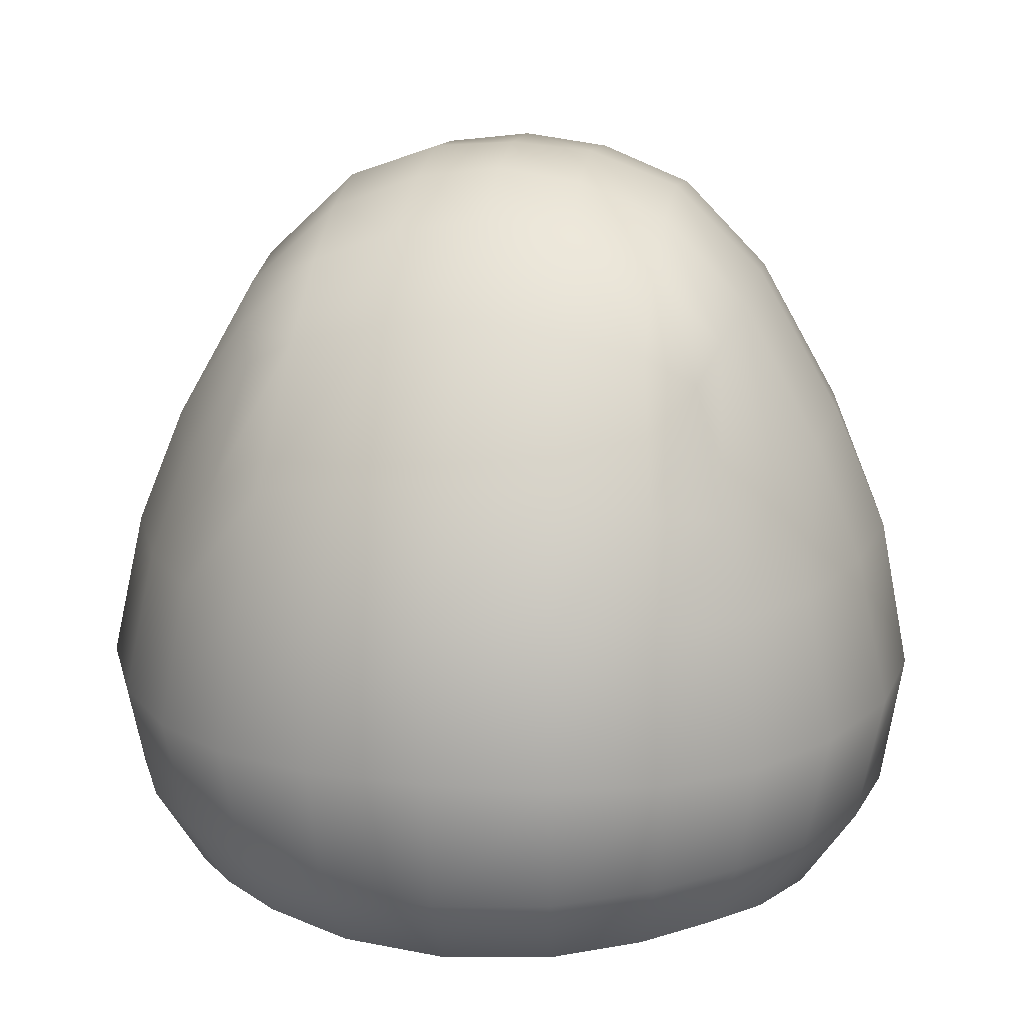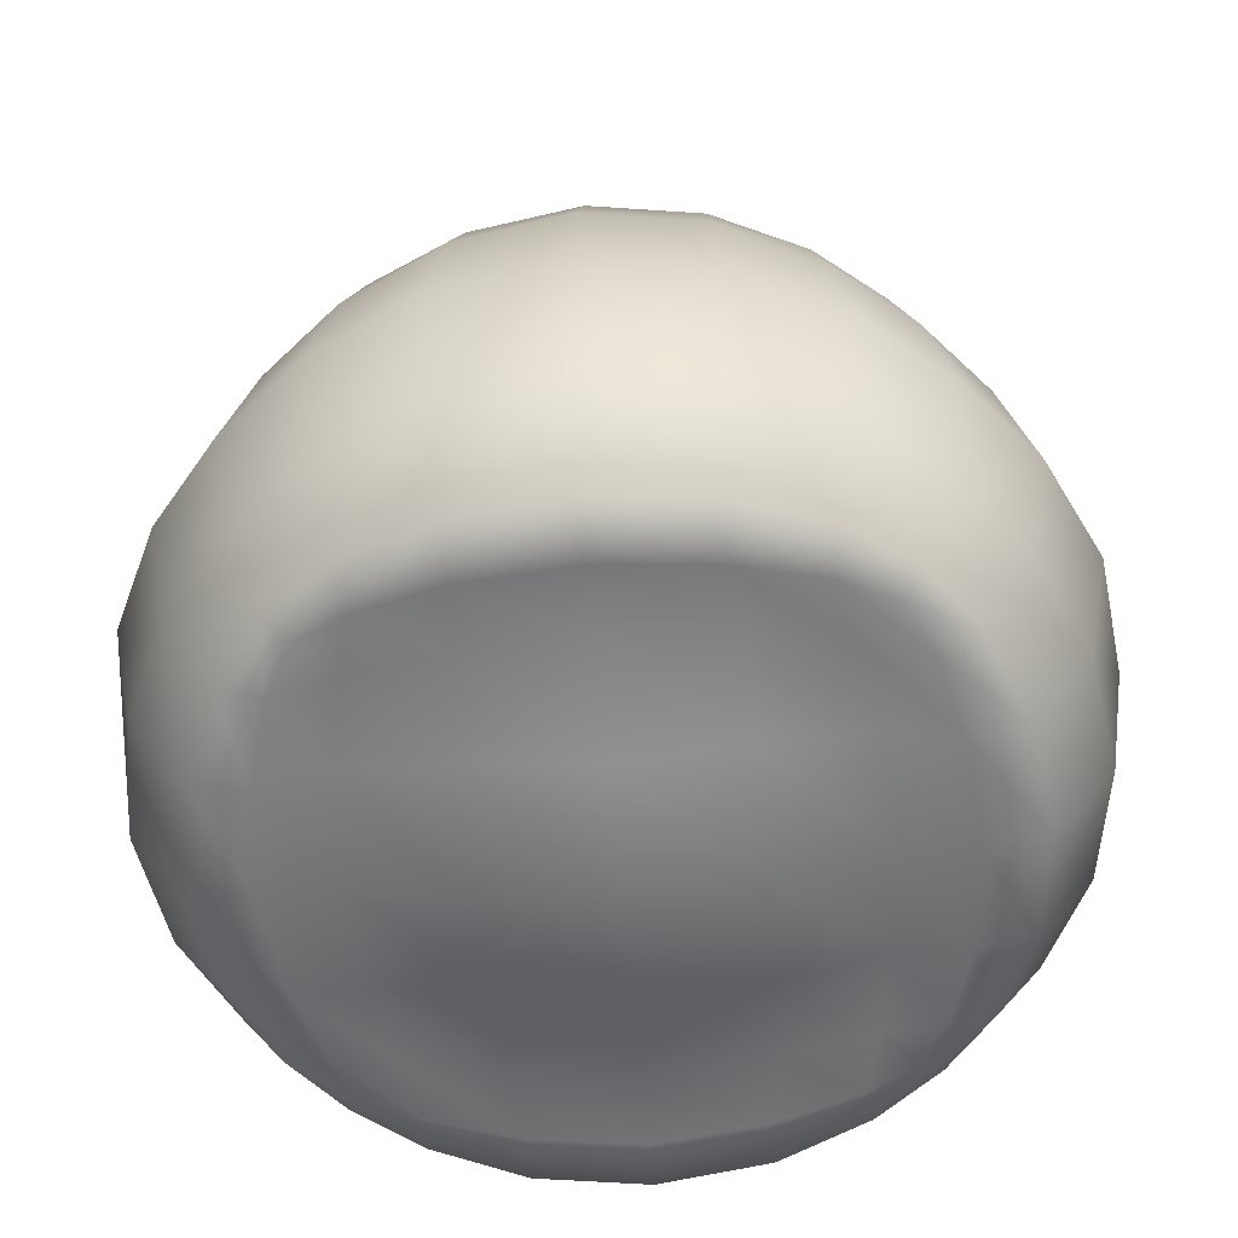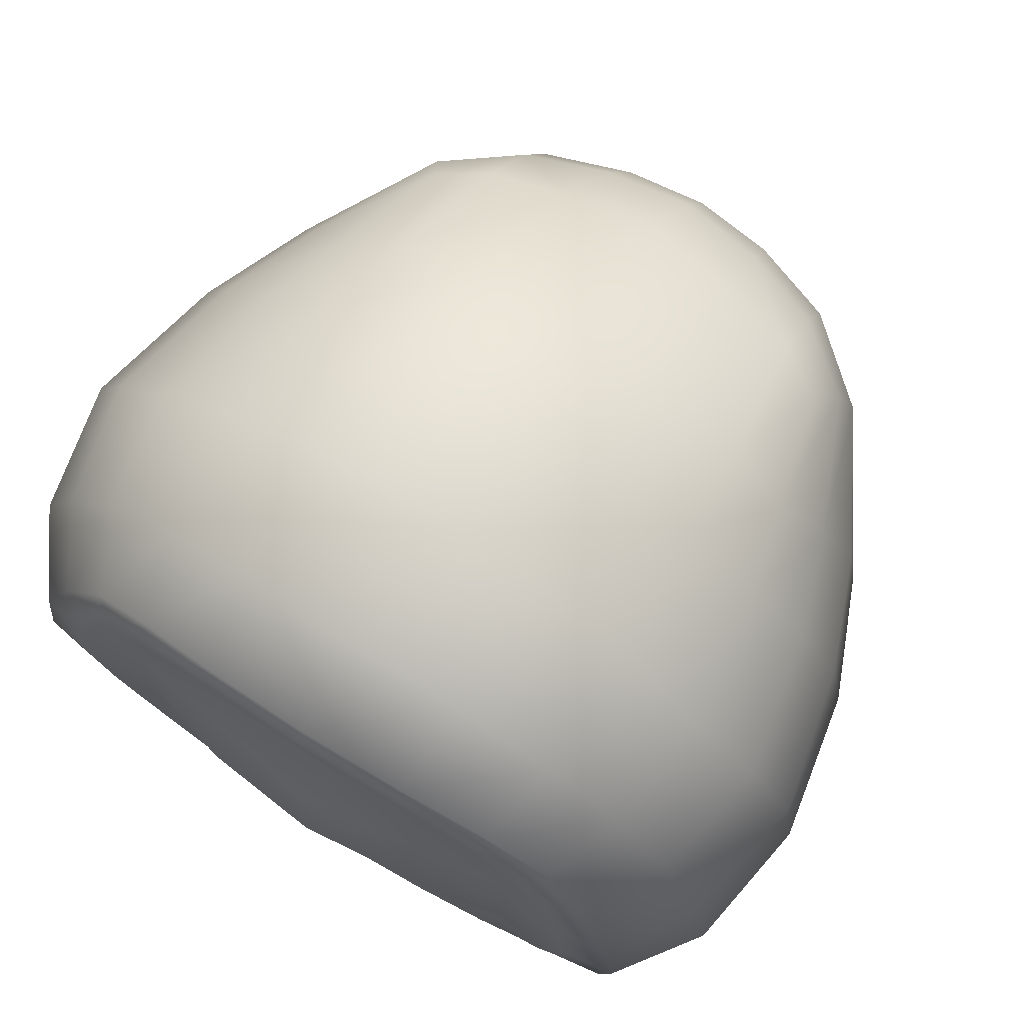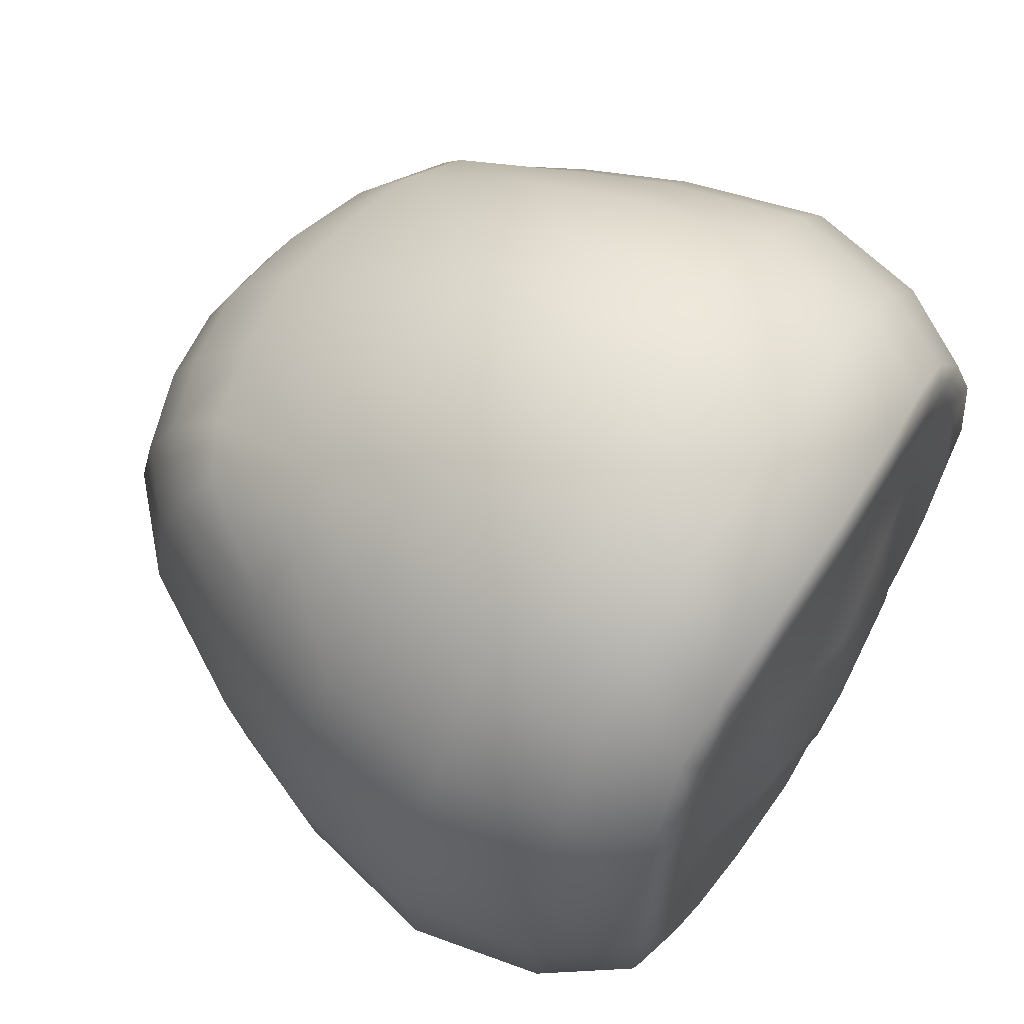
<metadata>
{"format":"obj","ext":"obj","renderer":"f3d","projection":"perspective","resolution":1024,"background":"white","views":[{"elev":17.1,"azim":11.2,"up":"+Y"},{"elev":-56.6,"azim":5.0,"up":"+Y"},{"elev":74.3,"azim":32.2,"up":"+Z"},{"elev":62.3,"azim":-57.8,"up":"+Z"}]}
</metadata>
<code>
g slime_DLC_default_LOD1
v -0.2921 0.5631 -0.2926
v -0.2564 0.7053 -0.2588
v -0.2761 0.7423 -0.202
v -0.3436 0.5826 -0.2205
v -0.3177 0.4574 -0.3177
v -0.291 0.7692 -0.1096
v -0.3846 0.4645 -0.2351
v -0.3432 0.2951 -0.3432
v -0.3804 0.608 -0.1205
v -0.2985 0.7826 1.514e-07
v -0.417 0.299 -0.2517
v -0.3228 0.1641 -0.3228
v -0.4341 0.475 -0.1279
v -0.394 0.6181 1.542e-07
v -0.291 0.768 0.1079
v -0.3909 0.1613 -0.2389
v -0.2887 0.07888 -0.2887
v -0.471 0.3058 -0.1361
v -0.4537 0.4799 1.519e-07
v -0.3804 0.608 0.1205
v -0.2761 0.7398 0.1962
v -0.3406 0.07234 -0.218
v -0.2656 0.06239 -0.2656
v -0.2932 0.0585 -0.2118
v -0.4418 0.1561 -0.1302
v -0.3795 0.06269 -0.1198
v -0.3198 0.05367 -0.1184
v -0.4868 0.3088 1.673e-07
v -0.4341 0.475 0.1279
v -0.3436 0.5826 0.2205
v -0.2564 0.7039 0.2527
v -0.3944 0.05835 1.462e-07
v -0.3326 0.04967 1.467e-07
v -0.4623 0.1534 1.729e-07
v -0.471 0.3058 0.1361
v -0.3846 0.4645 0.2351
v -0.2921 0.5631 0.2926
v -0.3795 0.06269 0.1198
v -0.3198 0.05367 0.1184
v -0.4418 0.1561 0.1302
v -0.417 0.299 0.2517
v -0.3406 0.07234 0.218
v -0.2932 0.0585 0.2118
v -0.3909 0.1613 0.2389
v -0.3177 0.4574 0.3177
v -0.1995 0.7362 0.2629
v -0.2761 0.7398 0.1962
v -0.2887 0.07888 0.2887
v -0.2656 0.06239 0.2656
v -0.3228 0.1641 0.3228
v -0.3432 0.2951 0.3432
v -0.22 0.5826 0.3433
v -0.196 0.8111 0.1758
v -0.291 0.768 0.1079
v -0.218 0.07234 0.3406
v -0.2118 0.0585 0.2932
v -0.2351 0.4645 0.3846
v -0.2389 0.1613 0.3909
v -0.2517 0.299 0.417
v -0.1077 0.7586 0.2698
v -0.1957 0.8568 0.08924
v -0.2985 0.7826 1.514e-07
v -0.1198 0.06269 0.3795
v -0.1184 0.05367 0.3198
v -0.1201 0.608 0.3789
v -0.1279 0.475 0.4341
v -0.1302 0.1561 0.4418
v -0.1361 0.3058 0.471
v -8.62e-08 0.05835 0.3944
v -8.963e-08 0.04967 0.3326
v -7.852e-08 0.1534 0.4623
v -6.235e-08 0.3088 0.4868
v -4.359e-08 0.4799 0.4537
v -3.893e-08 0.6181 0.3931
v 0.1198 0.06269 0.3795
v 0.1184 0.05367 0.3198
v 0.1302 0.1561 0.4418
v 0.1361 0.3058 0.471
v 0.1279 0.475 0.4341
v 0.218 0.07234 0.3406
v 0.2118 0.0585 0.2932
v 0.2389 0.1613 0.3909
v 0.2517 0.299 0.417
v 0.2887 0.07888 0.2887
v 0.2656 0.06239 0.2656
v 0.3228 0.1641 0.3228
v 0.3406 0.07234 0.218
v 0.2932 0.0585 0.2118
v 0.1201 0.608 0.3789
v 0.2351 0.4645 0.3846
v 0.3432 0.2951 0.3432
v 0.3909 0.1613 0.2389
v 0.3795 0.06269 0.1198
v 0.3198 0.05367 0.1184
v 0.22 0.5826 0.3433
v 0.3177 0.4574 0.3177
v 0.417 0.299 0.2517
v 0.4418 0.1561 0.1302
v 0.3944 0.05835 1.442e-07
v 0.3326 0.04967 1.496e-07
v 0.2921 0.5631 0.2926
v 0.3846 0.4645 0.2351
v 0.471 0.3058 0.1361
v 0.4623 0.1534 1.724e-07
v 0.3795 0.06269 -0.1198
v 0.3198 0.05367 -0.1184
v 0.3436 0.5826 0.2205
v 0.4341 0.475 0.1279
v 0.4868 0.3088 1.673e-07
v 0.4418 0.1561 -0.1302
v 0.3406 0.07234 -0.218
v 0.2932 0.0585 -0.2118
v 0.2887 0.07888 -0.2887
v 0.2656 0.06239 -0.2656
v 0.3228 0.1641 -0.3228
v 0.3909 0.1613 -0.2389
v 0.3432 0.2951 -0.3432
v 0.417 0.299 -0.2517
v 0.3177 0.4574 -0.3177
v 0.471 0.3058 -0.1361
v 0.3846 0.4645 -0.2351
v 0.2921 0.5631 -0.2926
v 0.4341 0.475 -0.1279
v 0.3436 0.5826 -0.2205
v 0.2564 0.7053 -0.2588
v 0.2761 0.7423 -0.202
v 0.3804 0.608 -0.1205
v 0.291 0.7692 -0.1096
v 0.4537 0.4799 1.513e-07
v 0.394 0.6181 1.521e-07
v 0.2985 0.7826 1.541e-07
v 0.3804 0.608 0.1205
v 0.291 0.768 0.1078
v 0.2761 0.7398 0.1962
v 0.2564 0.7039 0.2527
v 0.1995 0.7362 0.2629
v 0.196 0.8111 0.1758
v 0.2761 0.7398 0.1962
v 0.1077 0.7586 0.2698
v 0.1011 0.8472 0.1687
v 0.1957 0.8568 0.08924
v 0.291 0.768 0.1078
v -3.824e-08 0.7727 0.2791
v -3.949e-08 0.8621 0.1698
v -0.1011 0.8472 0.1687
v 0.09527 0.8952 0.08092
v 0.1954 0.8805 -0.00265
v 0.2985 0.7826 1.541e-07
v -0.09527 0.8952 0.08092
v -3.87e-08 0.9077 0.07938
v -3.843e-08 0.925 -0.004702
v 0.0928 0.9176 -0.004756
v -3.843e-08 0.925 -0.004702
v 0.1957 0.8674 -0.1045
v 0.291 0.7692 -0.1096
v -0.1954 0.8805 -0.00265
v -0.291 0.7692 -0.1096
v -0.0928 0.9176 -0.004756
v -3.843e-08 0.925 -0.004702
v -0.1957 0.8674 -0.1045
v -0.2761 0.7423 -0.202
v 0.09527 0.9086 -0.09998
v 0.196 0.8252 -0.2007
v 0.2761 0.7423 -0.202
v -0.09527 0.9086 -0.09998
v -3.843e-08 0.925 -0.004702
v -0.196 0.8252 -0.2007
v -0.2564 0.7053 -0.2588
v -3.87e-08 0.921 -0.09806
v -3.843e-08 0.925 -0.004702
v -3.949e-08 0.8824 -0.2029
v 0.1011 0.8674 -0.2023
v -3.824e-08 0.7826 -0.3042
v 0.1077 0.7692 -0.296
v 0.1995 0.7423 -0.2796
v 0.2564 0.7053 -0.2588
v 0.2921 0.5631 -0.2926
v 0.22 0.5826 -0.3444
v 0.3177 0.4574 -0.3177
v 0.1201 0.608 -0.3818
v -3.893e-08 0.6181 -0.3957
v 0.2351 0.4645 -0.3846
v 0.3432 0.2951 -0.3432
v 0.1279 0.475 -0.4341
v -4.359e-08 0.4799 -0.4537
v 0.2517 0.299 -0.417
v 0.3228 0.1641 -0.3228
v 0.1361 0.3058 -0.471
v -6.235e-08 0.3088 -0.4868
v 0.2389 0.1613 -0.3909
v 0.2887 0.07888 -0.2887
v 0.1302 0.1561 -0.4418
v -7.852e-08 0.1534 -0.4623
v 0.218 0.07234 -0.3406
v 0.2656 0.06239 -0.2656
v 0.2118 0.0585 -0.2932
v 0.1198 0.06269 -0.3795
v -8.62e-08 0.05835 -0.3944
v 0.1184 0.05367 -0.3198
v -8.963e-08 0.04967 -0.3326
v -3.87e-08 0.921 -0.09806
v -3.843e-08 0.925 -0.004702
v -0.1011 0.8674 -0.2023
v -3.949e-08 0.8824 -0.2029
v -0.1995 0.7423 -0.2796
v -0.1077 0.7692 -0.296
v -3.824e-08 0.7826 -0.3042
v -3.893e-08 0.6181 -0.3957
v -0.1201 0.608 -0.3818
v -4.359e-08 0.4799 -0.4537
v -0.22 0.5826 -0.3444
v -0.2921 0.5631 -0.2926
v -0.1279 0.475 -0.4341
v -6.235e-08 0.3088 -0.4868
v -0.2351 0.4645 -0.3846
v -0.3177 0.4574 -0.3177
v -0.1361 0.3058 -0.471
v -7.852e-08 0.1534 -0.4623
v -0.2517 0.299 -0.417
v -0.3432 0.2951 -0.3432
v -0.1302 0.1561 -0.4418
v -8.62e-08 0.05835 -0.3944
v -0.2389 0.1613 -0.3909
v -0.3228 0.1641 -0.3228
v -0.1198 0.06269 -0.3795
v -8.963e-08 0.04967 -0.3326
v -0.1184 0.05367 -0.3198
v -0.218 0.07234 -0.3406
v -0.2887 0.07888 -0.2887
v -0.2118 0.0585 -0.2932
v -0.2656 0.06239 -0.2656
v 0.2932 0.0585 0.2118
v 0.2118 0.0585 0.2932
v 0.2656 0.06239 0.2656
v 0.2261 0.06404 0.2261
v 0.3198 0.05367 0.1184
v 0.1184 0.05367 0.3198
v 0.2459 0.0634 0.127
v 0.3326 0.04967 1.496e-07
v 0.127 0.0634 0.2459
v -8.963e-08 0.04967 0.3326
v 0.2538 0.05756 1.577e-07
v 0.3198 0.05367 -0.1184
v 0.1337 0.04631 0.1337
v -9.483e-08 0.05756 0.2538
v -0.1184 0.05367 0.3198
v 0.2459 0.0634 -0.127
v 0.2932 0.0585 -0.2118
v 0.1369 0.02648 1.608e-07
v -9.946e-08 0.02648 0.1369
v -9.991e-08 0.01215 1.604e-07
v -0.127 0.0634 0.2459
v -0.2118 0.0585 0.2932
v 0.2261 0.06404 -0.2261
v 0.2656 0.06239 -0.2656
v 0.2118 0.0585 -0.2932
v 0.1337 0.04631 -0.1337
v -9.991e-08 0.01215 1.604e-07
v 0.127 0.0634 -0.2459
v 0.1184 0.05367 -0.3198
v -9.946e-08 0.02648 -0.1369
v -9.991e-08 0.01215 1.604e-07
v -9.483e-08 0.05756 -0.2538
v -8.963e-08 0.04967 -0.3326
v -0.2261 0.06404 0.2261
v -0.2656 0.06239 0.2656
v -0.2932 0.0585 0.2118
v -0.1337 0.04631 0.1337
v -9.991e-08 0.01215 1.604e-07
v -0.2459 0.0634 0.127
v -0.3198 0.05367 0.1184
v -0.1369 0.02648 1.604e-07
v -9.991e-08 0.01215 1.604e-07
v -0.2538 0.05756 1.575e-07
v -0.3326 0.04967 1.467e-07
v -0.2459 0.0634 -0.127
v -0.3198 0.05367 -0.1184
v -0.1337 0.04631 -0.1337
v -0.2261 0.06404 -0.2261
v -0.2932 0.0585 -0.2118
v -9.946e-08 0.02648 -0.1369
v -9.991e-08 0.01215 1.604e-07
v -9.483e-08 0.05756 -0.2538
v -0.127 0.0634 -0.2459
v -8.963e-08 0.04967 -0.3326
v -0.1184 0.05367 -0.3198
v -0.2118 0.0585 -0.2932
v -0.2656 0.06239 -0.2656
g slime_DLC_default_LOD1_0
f 3 2 1
f 4 3 1
f 4 1 5
f 6 3 4
f 7 4 5
f 7 5 8
f 9 6 4
f 9 4 7
f 10 6 9
f 11 7 8
f 11 8 12
f 13 9 7
f 13 7 11
f 14 10 9
f 14 9 13
f 15 10 14
f 16 11 12
f 16 12 17
f 18 13 11
f 18 11 16
f 19 14 13
f 19 13 18
f 20 15 14
f 20 14 19
f 21 15 20
f 22 16 17
f 22 17 23
f 24 22 23
f 25 18 16
f 25 16 22
f 26 22 24
f 26 25 22
f 27 26 24
f 28 19 18
f 28 18 25
f 29 20 19
f 29 19 28
f 30 21 20
f 30 20 29
f 31 21 30
f 32 26 27
f 33 32 27
f 34 25 26
f 34 28 25
f 32 34 26
f 35 29 28
f 35 28 34
f 36 30 29
f 36 29 35
f 37 31 30
f 37 30 36
f 38 32 33
f 39 38 33
f 40 34 32
f 40 35 34
f 38 40 32
f 41 36 35
f 41 35 40
f 42 38 39
f 43 42 39
f 44 40 38
f 44 41 40
f 42 44 38
f 45 36 41
f 45 37 36
f 46 31 37
f 31 46 47
f 48 42 43
f 49 48 43
f 50 44 42
f 48 50 42
f 51 41 44
f 51 45 41
f 50 51 44
f 52 37 45
f 52 46 37
f 46 53 47
f 47 53 54
f 55 48 49
f 56 55 49
f 57 45 51
f 57 52 45
f 58 50 48
f 55 58 48
f 59 51 50
f 59 57 51
f 58 59 50
f 60 46 52
f 46 60 53
f 53 61 54
f 54 61 62
f 63 55 56
f 64 63 56
f 65 52 57
f 65 60 52
f 66 57 59
f 66 65 57
f 67 58 55
f 63 67 55
f 68 59 58
f 68 66 59
f 67 68 58
f 69 63 64
f 70 69 64
f 71 67 63
f 69 71 63
f 72 68 67
f 71 72 67
f 73 66 68
f 72 73 68
f 74 65 66
f 73 74 66
f 75 69 70
f 76 75 70
f 77 71 69
f 75 77 69
f 78 72 71
f 77 78 71
f 79 73 72
f 78 79 72
f 80 75 76
f 81 80 76
f 82 77 75
f 80 82 75
f 83 78 77
f 82 83 77
f 84 80 81
f 85 84 81
f 86 82 80
f 84 86 80
f 84 85 87
f 85 88 87
f 79 89 73
f 89 74 73
f 90 79 78
f 83 90 78
f 91 83 82
f 86 91 82
f 86 84 92
f 84 87 92
f 87 88 93
f 88 94 93
f 95 89 79
f 90 95 79
f 96 90 83
f 91 96 83
f 91 86 97
f 86 92 97
f 92 87 98
f 87 93 98
f 93 94 99
f 94 100 99
f 101 95 90
f 96 101 90
f 96 91 102
f 91 97 102
f 97 92 103
f 92 98 103
f 98 93 104
f 93 99 104
f 99 100 105
f 100 106 105
f 101 96 107
f 96 102 107
f 102 97 108
f 97 103 108
f 103 98 109
f 98 104 109
f 104 99 110
f 99 105 110
f 105 106 111
f 106 112 111
f 111 112 113
f 112 114 113
f 111 113 115
f 105 111 116
f 116 111 115
f 110 105 116
f 116 115 117
f 118 116 117
f 110 116 118
f 118 117 119
f 104 110 120
f 120 110 118
f 109 104 120
f 121 118 119
f 120 118 121
f 121 119 122
f 109 120 123
f 123 120 121
f 124 121 122
f 123 121 124
f 124 122 125
f 126 124 125
f 127 124 126
f 127 123 124
f 128 127 126
f 129 109 123
f 129 123 127
f 103 109 129
f 108 103 129
f 130 127 128
f 130 129 127
f 108 129 130
f 131 130 128
f 132 108 130
f 132 130 131
f 102 108 132
f 133 132 131
f 107 102 132
f 107 132 133
f 134 107 133
f 101 107 134
f 135 101 134
f 101 135 95
f 135 136 95
f 95 136 89
f 136 135 137
f 135 138 137
f 136 139 89
f 89 139 74
f 136 137 140
f 139 136 140
f 137 138 141
f 138 142 141
f 139 143 74
f 74 143 65
f 143 60 65
f 143 139 144
f 139 140 144
f 60 143 145
f 143 144 145
f 60 145 53
f 53 145 61
f 140 137 146
f 137 141 146
f 141 142 147
f 142 148 147
f 145 144 149
f 145 149 61
f 144 140 150
f 140 146 150
f 144 150 149
f 150 146 151
f 146 141 152
f 141 147 152
f 146 152 153
f 147 148 154
f 148 155 154
f 61 149 156
f 61 156 62
f 62 156 157
f 149 150 158
f 149 158 156
f 150 159 158
f 156 160 157
f 156 158 160
f 157 160 161
f 152 147 162
f 147 154 162
f 154 155 163
f 155 164 163
f 158 165 160
f 158 166 165
f 160 167 161
f 160 165 167
f 161 167 168
f 152 162 169
f 170 152 169
f 169 162 171
f 162 154 172
f 162 172 171
f 154 163 172
f 171 172 173
f 172 163 174
f 172 174 173
f 163 175 174
f 163 164 175
f 164 176 175
f 175 176 177
f 178 175 177
f 174 175 178
f 178 177 179
f 173 174 180
f 180 174 178
f 181 173 180
f 182 178 179
f 180 178 182
f 182 179 183
f 181 180 184
f 184 180 182
f 185 181 184
f 186 182 183
f 184 182 186
f 186 183 187
f 185 184 188
f 188 184 186
f 189 185 188
f 190 186 187
f 188 186 190
f 190 187 191
f 189 188 192
f 192 188 190
f 193 189 192
f 194 190 191
f 192 190 194
f 194 191 195
f 196 194 195
f 193 192 197
f 197 192 194
f 197 194 196
f 198 193 197
f 199 197 196
f 198 197 199
f 200 198 199
f 202 201 165
f 165 201 203
f 165 203 167
f 201 204 203
f 167 203 205
f 167 205 168
f 203 204 206
f 203 206 205
f 204 207 206
f 206 207 208
f 209 206 208
f 205 206 209
f 209 208 210
f 168 205 211
f 211 205 209
f 212 168 211
f 213 209 210
f 211 209 213
f 213 210 214
f 212 211 215
f 215 211 213
f 216 212 215
f 217 213 214
f 215 213 217
f 217 214 218
f 216 215 219
f 219 215 217
f 220 216 219
f 221 217 218
f 219 217 221
f 221 218 222
f 220 219 223
f 223 219 221
f 224 220 223
f 225 221 222
f 223 221 225
f 225 222 226
f 227 225 226
f 224 223 228
f 228 223 225
f 228 225 227
f 229 224 228
f 230 228 227
f 229 228 230
f 231 229 230
f 234 233 232
f 233 235 232
f 232 235 236
f 233 237 235
f 235 238 236
f 236 238 239
f 237 240 235
f 235 240 238
f 237 241 240
f 238 242 239
f 239 242 243
f 240 244 238
f 238 244 242
f 241 245 240
f 240 245 244
f 241 246 245
f 242 247 243
f 243 247 248
f 244 249 242
f 242 249 247
f 245 250 244
f 244 250 249
f 250 251 249
f 246 252 245
f 245 252 250
f 246 253 252
f 247 254 248
f 248 254 255
f 254 256 255
f 249 257 247
f 247 257 254
f 249 258 257
f 254 259 256
f 257 259 254
f 259 260 256
f 257 261 259
f 262 261 257
f 261 263 259
f 259 263 260
f 263 264 260
f 253 266 265
f 253 265 252
f 266 267 265
f 252 265 268
f 252 268 250
f 250 268 269
f 265 267 270
f 265 270 268
f 267 271 270
f 268 270 272
f 268 272 273
f 270 271 274
f 270 274 272
f 271 275 274
f 274 275 276
f 275 277 276
f 272 274 278
f 274 276 278
f 276 277 279
f 277 280 279
f 272 278 281
f 282 272 281
f 281 278 283
f 278 276 284
f 278 284 283
f 276 279 284
f 283 284 285
f 284 286 285
f 284 279 286
f 279 287 286
f 279 280 287
f 280 288 287

</code>
